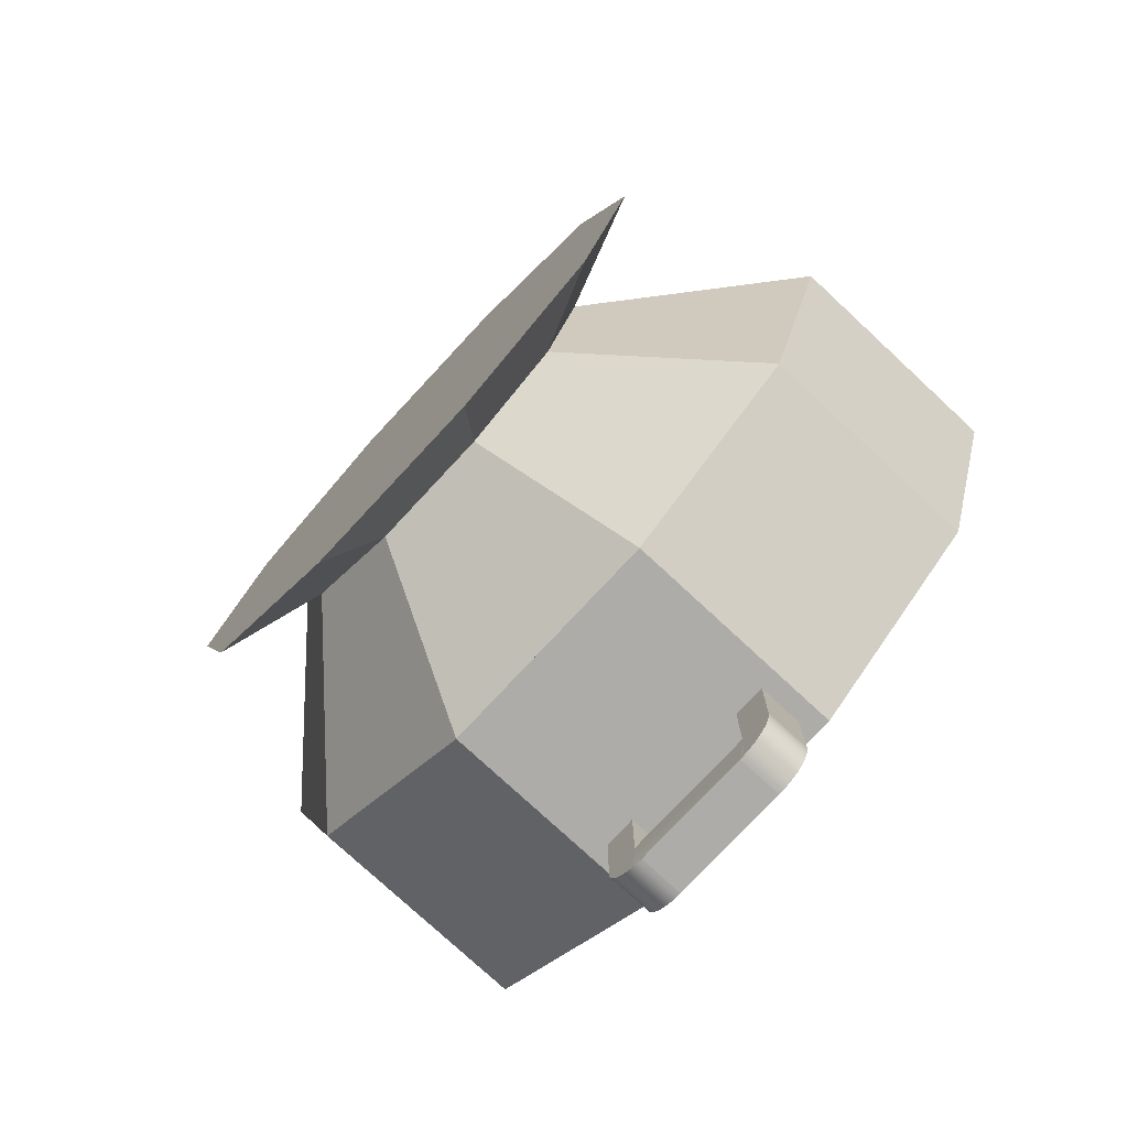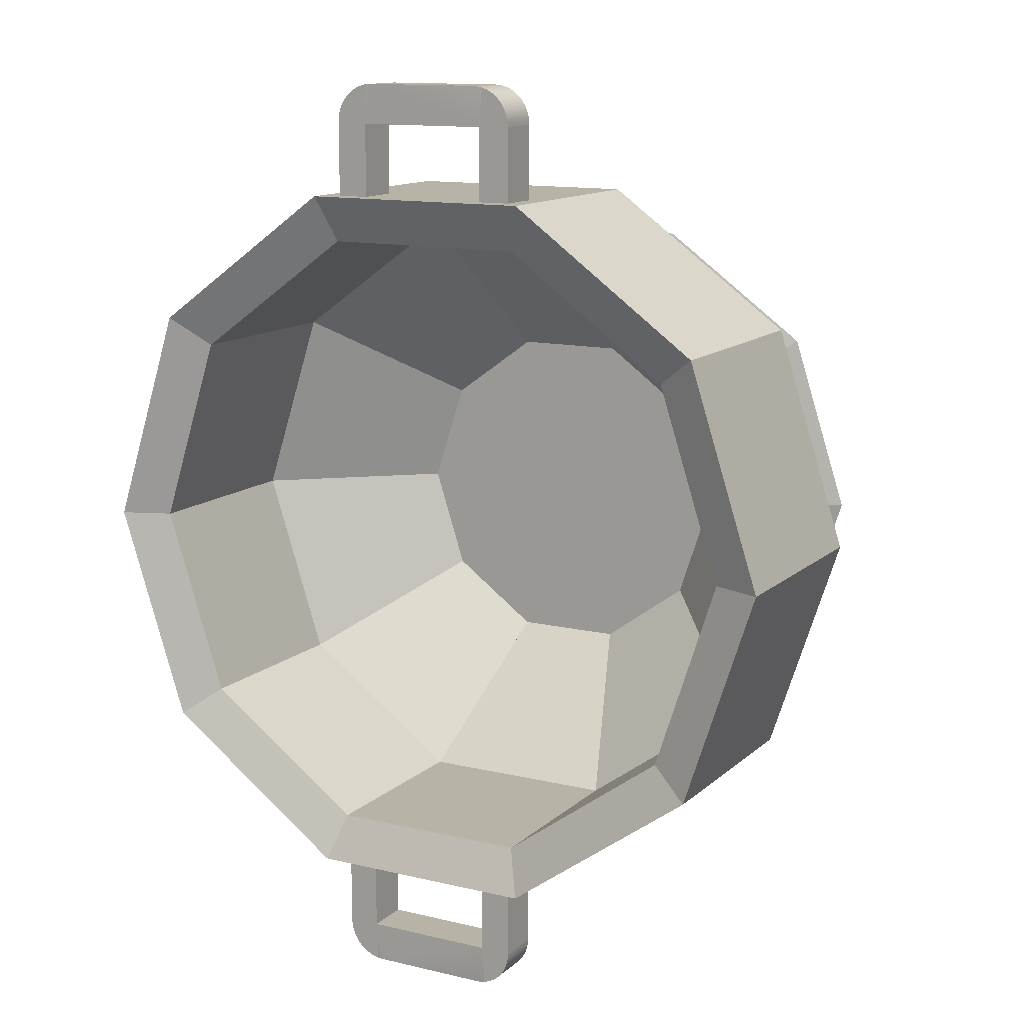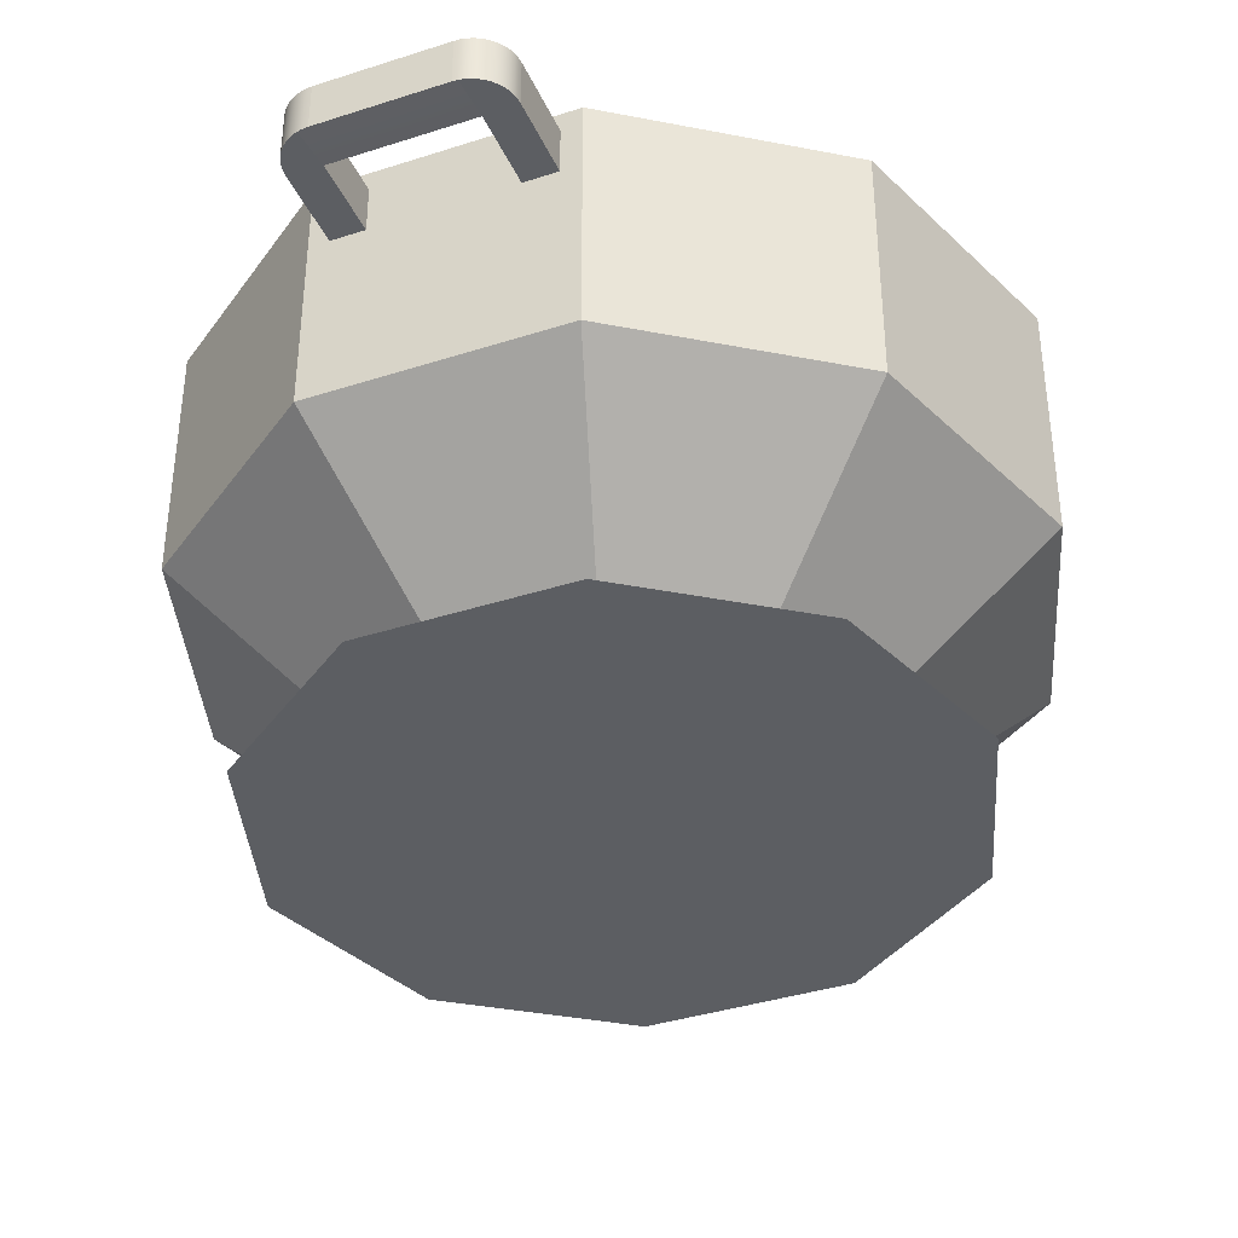
<metadata>
{"format":"obj","ext":"obj","renderer":"f3d","projection":"perspective","resolution":1024,"background":"white","views":[{"elev":-76.7,"azim":-132.9,"up":"+Y"},{"elev":12.9,"azim":28.6,"up":"+Y"},{"elev":-38.2,"azim":-157.8,"up":"+Z"}]}
</metadata>
<code>
o pot
v -0.02661 -0.08189 0.0164
v -0.06966 -0.05061 0.0164
v -0.0861 0 0.0164
v 0.02661 -0.08189 0.0164
v -0.06966 0.05061 0.0164
v -0.02661 0.08189 0.0164
v 0.06966 -0.05061 0.0164
v 0.0861 0 0.0164
v 0.06966 0.05061 0.0164
v 0.02661 0.08189 0.0164
v 0.06241 -0.04534 0.0297
v 0.07714 -0 0.0297
v 0.02384 0.07336 0.0297
v 0.06241 0.04534 0.0297
v -0.07714 -0 0.0297
v -0.06241 0.04534 0.0297
v -0.06241 -0.04534 0.0297
v -0.02384 -0.07336 0.0297
v -0.02384 0.07336 0.0297
v 0.02384 -0.07336 0.0297
f 7 4 1 2 3 5 6 10 9 8
f 12 14 13 19 16 15 17 18 20 11
f 5 3 15 16
f 2 17 15 3
f 1 18 17 2
f 4 20 18 1
f 4 7 11 20
f 8 12 11 7
f 9 14 12 8
f 9 10 13 14
f 6 19 13 10
f 6 5 16 19
o potCollider
v -0.04259 0.1563 0.1526
v -0.04259 0.1563 0.1722
v -0.02877 0.1563 0.1722
v -0.02877 0.1563 0.1526
v -0.04034 0.1971 0.1722
v -0.04034 0.1971 0.1526
v -0.03911 0.1989 0.1722
v -0.03911 0.1989 0.1526
v -0.02877 0.1882 0.1526
v -0.02877 0.1882 0.1722
v -0.04131 0.1951 0.1722
v -0.04131 0.1951 0.1526
v -0.03766 0.2006 0.1722
v -0.03766 0.2006 0.1526
v -0.03601 0.202 0.1526
v -0.03601 0.202 0.1722
v -0.04245 0.1909 0.1722
v -0.04245 0.1909 0.1526
v -0.04202 0.193 0.1722
v -0.04202 0.193 0.1526
v -0.0322 0.2042 0.1526
v -0.03012 0.2049 0.1526
v -0.0322 0.2042 0.1722
v -0.03012 0.2049 0.1722
v -0.03417 0.2033 0.1526
v -0.03417 0.2033 0.1722
v -0.02796 0.2054 0.1526
v -0.02796 0.2054 0.1722
v -0.04259 0.1887 0.1722
v -0.04259 0.1887 0.1526
f 27 26 25
f 26 27 28
f 29 23 24
f 23 29 30
f 25 32 31
f 32 25 26
f 33 28 27
f 28 33 34
f 33 35 34
f 35 33 36
f 39 38 37
f 38 39 40
f 31 40 39
f 40 31 32
f 43 42 41
f 42 43 44
f 36 45 35
f 45 36 46
f 44 47 42
f 47 44 48
f 23 22 21 24
f 30 29 47 48
f 22 37 49
f 37 22 23
f 37 23 39
f 39 23 31
f 31 23 25
f 25 23 27
f 27 23 33
f 33 23 36
f 36 23 46
f 46 23 43
f 43 23 44
f 44 23 30
f 44 30 48
f 37 50 49
f 50 37 38
f 46 41 45
f 41 46 43
f 47 29 42
f 38 21 50
f 21 38 24
f 24 38 40
f 24 40 32
f 24 32 26
f 24 26 28
f 24 28 34
f 24 34 35
f 24 35 45
f 24 45 41
f 24 41 42
f 24 42 29
f 49 21 22
f 21 49 50
o potCollider.012
v 0.02877 -0.1882 0.1722
v 0.02877 -0.1882 0.1526
v -0.02877 -0.1882 0.1526
v -0.02877 -0.1882 0.1722
v 0.02576 -0.2055 0.1526
v -0.02576 -0.2055 0.1526
v 0.02576 -0.2055 0.1722
v -0.02576 -0.2055 0.1722
v 0.03012 -0.2049 0.1526
v -0.02796 -0.2054 0.1526
v 0.02796 -0.2054 0.1526
v -0.02796 -0.2054 0.1722
v 0.02796 -0.2054 0.1722
v 0.03012 -0.2049 0.1722
f 53 54 51 52
f 57 56 55
f 56 57 58
f 58 60 56
f 60 58 62
f 64 61 59
f 61 64 63
f 63 55 61
f 55 63 57
f 59 52 51 64
f 54 53 60 62
f 58 57 63 64 51 54 62
f 56 60 53 52 59 61 55
o potCollider.013
v -0.02877 -0.1563 0.1722
v -0.04259 -0.1563 0.1722
v -0.04259 -0.1563 0.1526
v -0.02877 -0.1563 0.1526
v -0.02877 -0.1882 0.1526
v -0.02877 -0.1882 0.1722
v -0.03417 -0.2033 0.1526
v -0.03601 -0.202 0.1526
v -0.03417 -0.2033 0.1722
v -0.03601 -0.202 0.1722
v -0.0322 -0.2042 0.1526
v -0.0322 -0.2042 0.1722
v -0.03766 -0.2006 0.1722
v -0.03766 -0.2006 0.1526
v -0.03911 -0.1989 0.1722
v -0.03911 -0.1989 0.1526
v -0.04034 -0.1971 0.1722
v -0.04034 -0.1971 0.1526
v -0.04131 -0.1951 0.1722
v -0.04131 -0.1951 0.1526
v -0.04202 -0.193 0.1722
v -0.04202 -0.193 0.1526
v -0.04245 -0.1909 0.1722
v -0.04245 -0.1909 0.1526
v -0.04259 -0.1887 0.1722
v -0.04259 -0.1887 0.1526
v -0.03012 -0.2049 0.1526
v -0.02796 -0.2054 0.1526
v -0.03012 -0.2049 0.1722
v -0.02796 -0.2054 0.1722
f 68 70 69
f 70 68 65
f 73 72 71
f 72 73 74
f 76 71 75
f 71 76 73
f 79 78 77
f 78 79 80
f 81 80 79
f 80 81 82
f 74 78 72
f 78 74 77
f 83 82 81
f 82 83 84
f 85 84 83
f 84 85 86
f 87 86 85
f 86 87 88
f 89 88 87
f 88 89 90
f 68 90 67
f 90 68 88
f 88 68 86
f 86 68 84
f 84 68 82
f 82 68 80
f 80 68 78
f 78 68 72
f 72 68 71
f 71 68 75
f 75 68 91
f 91 68 69
f 69 92 91
f 66 90 89
f 90 66 67
f 94 70 93
f 87 66 89
f 66 87 65
f 65 87 85
f 65 85 83
f 65 83 81
f 65 81 79
f 65 79 77
f 65 77 74
f 65 74 73
f 65 73 76
f 65 76 93
f 65 93 70
f 94 91 92
f 91 94 93
f 93 75 91
f 75 93 76
f 67 66 65 68
f 92 69 70 94
o potCollider.014
v 0.04259 -0.1563 0.1526
v 0.04259 -0.1563 0.1722
v 0.02877 -0.1563 0.1722
v 0.02877 -0.1563 0.1526
v 0.02877 -0.1882 0.1722
v 0.02877 -0.1882 0.1526
v 0.04245 -0.1909 0.1526
v 0.04245 -0.1909 0.1722
v 0.04259 -0.1887 0.1526
v 0.04259 -0.1887 0.1722
v 0.03012 -0.2049 0.1526
v 0.0322 -0.2042 0.1526
v 0.03417 -0.2033 0.1526
v 0.03601 -0.202 0.1526
v 0.03766 -0.2006 0.1526
v 0.03911 -0.1989 0.1526
v 0.04034 -0.1971 0.1526
v 0.04131 -0.1951 0.1526
v 0.04202 -0.193 0.1526
v 0.04202 -0.193 0.1722
v 0.04131 -0.1951 0.1722
v 0.04034 -0.1971 0.1722
v 0.03766 -0.2006 0.1722
v 0.03911 -0.1989 0.1722
v 0.03012 -0.2049 0.1722
v 0.0322 -0.2042 0.1722
v 0.03417 -0.2033 0.1722
v 0.03601 -0.202 0.1722
f 97 100 99
f 100 97 98
f 103 102 101
f 102 103 104
f 95 104 103
f 104 95 96
f 95 100 98
f 100 95 105
f 105 95 106
f 106 95 107
f 107 95 108
f 108 95 109
f 109 95 110
f 110 95 111
f 111 95 112
f 112 95 113
f 113 95 101
f 101 95 103
f 101 114 113
f 114 101 102
f 113 115 112
f 115 113 114
f 112 116 111
f 116 112 115
f 110 117 109
f 117 110 118
f 99 119 97
f 97 119 96
f 96 119 120
f 96 120 121
f 96 121 122
f 96 122 117
f 96 117 118
f 96 118 116
f 96 116 115
f 96 115 114
f 96 114 102
f 96 102 104
f 117 108 109
f 108 117 122
f 111 118 110
f 118 111 116
f 121 106 107
f 106 121 120
f 120 105 106
f 105 120 119
f 95 98 97 96
f 105 119 99 100
f 122 107 108
f 107 122 121
o potCollider.015
v -0.02877 0.1882 0.1526
v -0.02877 0.1882 0.1722
v -0.02576 0.2055 0.1526
v 0.02576 0.2055 0.1526
v -0.02576 0.2055 0.1722
v 0.02576 0.2055 0.1722
v 0.02796 0.2054 0.1526
v 0.03012 0.2049 0.1526
v 0.02796 0.2054 0.1722
v 0.03012 0.2049 0.1722
v -0.02796 0.2054 0.1526
v -0.02796 0.2054 0.1722
v 0.02877 0.1882 0.1722
v 0.02877 0.1882 0.1526
f 135 124 123 136
f 127 126 125
f 126 127 128
f 131 130 129
f 130 131 132
f 134 125 133
f 125 134 127
f 128 129 126
f 129 128 131
f 124 134 133 123
f 135 136 130 132
f 127 134 124 135 132 131 128
f 130 136 123 133 125 126 129
o potCollider.016
v 0.02877 0.1563 0.1722
v 0.04259 0.1563 0.1722
v 0.04259 0.1563 0.1526
v 0.02877 0.1563 0.1526
v 0.04202 0.193 0.1526
v 0.04202 0.193 0.1722
v 0.04131 0.1951 0.1526
v 0.04131 0.1951 0.1722
v 0.04245 0.1909 0.1526
v 0.04245 0.1909 0.1722
v 0.04259 0.1887 0.1526
v 0.04259 0.1887 0.1722
v 0.03012 0.2049 0.1526
v 0.03012 0.2049 0.1722
v 0.0322 0.2042 0.1526
v 0.03417 0.2033 0.1526
v 0.0322 0.2042 0.1722
v 0.03417 0.2033 0.1722
v 0.03601 0.202 0.1526
v 0.03766 0.2006 0.1526
v 0.03601 0.202 0.1722
v 0.03766 0.2006 0.1722
v 0.03911 0.1989 0.1526
v 0.03911 0.1989 0.1722
v 0.04034 0.1971 0.1526
v 0.04034 0.1971 0.1722
v 0.02877 0.1882 0.1722
v 0.02877 0.1882 0.1526
f 143 142 141
f 142 143 144
f 141 146 145
f 146 141 142
f 147 138 139
f 138 147 148
f 145 148 147
f 148 145 146
f 153 152 151
f 152 153 154
f 150 151 149
f 151 150 153
f 157 156 155
f 156 157 158
f 156 160 159
f 160 156 158
f 161 144 143
f 144 161 162
f 137 140 139 138
f 164 163 150 149
f 138 163 137
f 163 138 150
f 150 138 153
f 153 138 154
f 154 138 157
f 157 138 158
f 158 138 160
f 160 138 162
f 162 138 144
f 144 138 142
f 142 138 146
f 146 138 148
f 164 139 140
f 139 164 149
f 139 149 151
f 139 151 152
f 139 152 155
f 139 155 156
f 139 156 159
f 139 159 161
f 139 161 143
f 139 143 141
f 139 141 145
f 139 145 147
f 159 162 161
f 162 159 160
f 154 155 152
f 155 154 157
f 163 140 137
f 140 163 164
o pot.001
v -0.04168 -0.1283 0
v -0.1091 -0.07929 0
v -0.02661 -0.08189 0.0164
v -0.06966 -0.05061 0.0164
v -0.0861 0 0.0164
v -0.1349 0 0
v 0.04168 -0.1283 0
v 0.02661 -0.08189 0.0164
v -0.1091 0.07929 0
v -0.04168 0.1283 0
v -0.06966 0.05061 0.0164
v -0.02661 0.08189 0.0164
v 0.04168 0.1283 0
v 0.1091 0.07929 0
v 0.1091 -0.07929 0
v 0.1349 0 0
v 0.06966 -0.05061 0.0164
v 0.0861 0 0.0164
v 0.06966 0.05061 0.0164
v 0.02661 0.08189 0.0164
f 167 166 165
f 166 167 168
f 169 166 168
f 166 169 170
f 172 165 171
f 165 172 167
f 175 174 173
f 174 175 176
f 173 166 170
f 166 173 174
f 166 174 165
f 165 174 177
f 165 177 171
f 171 177 178
f 171 178 179
f 179 178 180
f 179 182 181
f 182 179 180
f 180 183 182
f 183 180 178
f 175 170 169
f 170 175 173
f 181 171 179
f 171 181 172
f 176 177 174
f 177 176 184
f 184 178 177
f 178 184 183
o pot.002
v 0.133 -0.09661 0.08152
v 0.133 -0.09661 0.1804
v 0.05079 -0.1563 0.08152
v 0.05079 -0.1563 0.1804
v 0.1157 -0.08404 0.1722
v 0.04418 -0.136 0.1722
v 0.1157 -0.08404 0.08563
v 0.04418 -0.136 0.08563
f 186 187 185
f 187 186 188
f 188 189 190
f 189 188 186
f 190 189 191 192
f 187 188 190 192
f 185 191 189 186
f 187 192 191 185
o pot.003
v 0.05079 -0.1563 0.08152
v 0.05079 -0.1563 0.1804
v -0.05079 -0.1563 0.08152
v -0.05079 -0.1563 0.1804
v -0.04418 -0.136 0.1722
v 0.04418 -0.136 0.1722
v -0.04418 -0.136 0.08563
v 0.04418 -0.136 0.08563
f 194 196 195 193
f 194 197 196
f 197 194 198
f 197 198 200 199
f 193 200 198 194
f 197 199 195 196
f 193 195 199 200
o pot.004
v -0.05079 -0.1563 0.08152
v -0.05079 -0.1563 0.1804
v -0.133 -0.09661 0.08152
v -0.133 -0.09661 0.1804
v -0.1157 -0.08404 0.1722
v -0.04418 -0.136 0.1722
v -0.1157 -0.08404 0.08563
v -0.04418 -0.136 0.08563
f 202 203 201
f 203 202 204
f 202 205 204
f 205 202 206
f 205 206 208 207
f 204 205 207 203
f 206 202 201 208
f 201 203 207 208
o pot.005
v -0.1644 0 0.1804
v -0.1644 0 0.08152
v -0.133 -0.09661 0.08152
v -0.133 -0.09661 0.1804
v -0.143 0 0.1722
v -0.1157 -0.08404 0.1722
v -0.143 0 0.08563
v -0.1157 -0.08404 0.08563
f 209 211 212
f 211 209 210
f 212 213 209
f 213 212 214
f 213 214 216 215
f 209 213 215 210
f 212 211 216 214
f 211 210 215 216
o pot.006
v -0.133 0.09661 0.08152
v -0.133 0.09661 0.1804
v -0.1644 0 0.1804
v -0.1644 0 0.08152
v -0.143 0 0.1722
v -0.1157 0.08404 0.1722
v -0.143 0 0.08563
v -0.1157 0.08404 0.08563
f 218 220 219
f 220 218 217
f 221 218 219
f 218 221 222
f 222 221 223 224
f 217 218 222 224
f 219 220 223 221
f 217 224 223 220
o pot.007
v -0.133 0.09661 0.08152
v -0.05079 0.1563 0.08152
v -0.133 0.09661 0.1804
v -0.05079 0.1563 0.1804
v -0.1157 0.08404 0.1722
v -0.04418 0.136 0.1722
v -0.1157 0.08404 0.08563
v -0.04418 0.136 0.08563
f 227 226 225
f 226 227 228
f 229 228 227
f 228 229 230
f 230 229 231 232
f 226 228 230 232
f 225 231 229 227
f 226 232 231 225
o pot.008
v -0.05079 0.1563 0.08152
v -0.05079 0.1563 0.1804
v 0.05079 0.1563 0.08152
v 0.05079 0.1563 0.1804
v 0.04418 0.136 0.1722
v -0.04418 0.136 0.1722
v 0.04418 0.136 0.08563
v -0.04418 0.136 0.08563
f 234 236 235 233
f 238 236 234
f 236 238 237
f 237 238 240 239
f 237 239 235 236
f 233 240 238 234
f 233 235 239 240
o pot.009
v 0.05079 0.1563 0.08152
v 0.05079 0.1563 0.1804
v 0.133 0.09661 0.08152
v 0.133 0.09661 0.1804
v 0.04418 0.136 0.1722
v 0.1157 0.08404 0.1722
v 0.04418 0.136 0.08563
v 0.1157 0.08404 0.08563
f 242 243 241
f 243 242 244
f 246 242 245
f 242 246 244
f 246 245 247 248
f 245 242 241 247
f 244 246 248 243
f 243 248 247 241
o pot.010
v 0.1644 0 0.08152
v 0.1644 0 0.1804
v 0.133 0.09661 0.08152
v 0.133 0.09661 0.1804
v 0.143 0 0.1722
v 0.1157 0.08404 0.1722
v 0.143 0 0.08563
v 0.1157 0.08404 0.08563
f 251 250 249
f 250 251 252
f 253 252 254
f 252 253 250
f 253 254 256 255
f 250 253 255 249
f 252 251 256 254
f 251 249 255 256
o pot.011
v 0.133 -0.09661 0.08152
v 0.133 -0.09661 0.1804
v 0.1644 0 0.08152
v 0.1644 0 0.1804
v 0.1157 -0.08404 0.1722
v 0.143 0 0.1722
v 0.1157 -0.08404 0.08563
v 0.143 0 0.08563
f 259 258 257
f 258 259 260
f 258 262 261
f 262 258 260
f 261 262 264 263
f 260 259 264 262
f 257 258 261 263
f 259 257 263 264
o pot.012
v -0.02661 -0.08189 0.0164
v 0.02661 -0.08189 0.0164
v 0.05079 -0.1563 0.08152
v -0.05079 -0.1563 0.08152
v -0.04418 -0.136 0.08563
v 0.04418 -0.136 0.08563
v -0.02384 -0.07336 0.0297
v 0.02384 -0.07336 0.0297
f 268 265 267
f 267 265 266
f 269 270 272 271
f 265 268 269 271
f 267 270 269 268
f 267 266 272 270
f 266 265 271 272
o pot.013
v 0.133 -0.09661 0.08152
v 0.02661 -0.08189 0.0164
v 0.06966 -0.05061 0.0164
v 0.05079 -0.1563 0.08152
v 0.1157 -0.08404 0.08563
v 0.04418 -0.136 0.08563
v 0.06241 -0.04534 0.0297
v 0.02384 -0.07336 0.0297
f 276 274 275
f 276 275 273
f 278 277 279 280
f 274 280 279 275
f 276 278 280 274
f 276 273 277 278
f 275 279 277 273
o pot.014
v 0.133 -0.09661 0.08152
v 0.1644 0 0.08152
v 0.06966 -0.05061 0.0164
v 0.0861 0 0.0164
v 0.1157 -0.08404 0.08563
v 0.143 0 0.08563
v 0.06241 -0.04534 0.0297
v 0.07714 -0 0.0297
f 281 283 284
f 281 284 282
f 285 286 288 287
f 284 283 287 288
f 282 286 285 281
f 283 281 285 287
f 282 284 288 286
o pot.015
v 0.1644 0 0.08152
v 0.133 0.09661 0.08152
v 0.0861 0 0.0164
v 0.06966 0.05061 0.0164
v 0.143 0 0.08563
v 0.1157 0.08404 0.08563
v 0.07714 -0 0.0297
v 0.06241 0.04534 0.0297
f 292 290 291
f 291 290 289
f 293 294 296 295
f 292 296 294 290
f 290 294 293 289
f 289 293 295 291
f 292 291 295 296
o pot.016
v 0.05079 0.1563 0.08152
v 0.133 0.09661 0.08152
v 0.06966 0.05061 0.0164
v 0.02661 0.08189 0.0164
v 0.04418 0.136 0.08563
v 0.1157 0.08404 0.08563
v 0.02384 0.07336 0.0297
v 0.06241 0.04534 0.0297
f 300 297 299
f 299 297 298
f 302 301 303 304
f 297 300 303 301
f 298 297 301 302
f 299 298 302 304
f 299 304 303 300
o pot.017
v -0.05079 0.1563 0.08152
v 0.05079 0.1563 0.08152
v -0.02661 0.08189 0.0164
v 0.02661 0.08189 0.0164
v 0.04418 0.136 0.08563
v -0.04418 0.136 0.08563
v 0.02384 0.07336 0.0297
v -0.02384 0.07336 0.0297
f 307 305 306
f 307 306 308
f 309 310 312 311
f 307 312 310 305
f 307 308 311 312
f 306 309 311 308
f 305 310 309 306
o pot.018
v -0.133 0.09661 0.08152
v -0.05079 0.1563 0.08152
v -0.06966 0.05061 0.0164
v -0.02661 0.08189 0.0164
v -0.1157 0.08404 0.08563
v -0.04418 0.136 0.08563
v -0.06241 0.04534 0.0297
v -0.02384 0.07336 0.0297
f 315 313 314
f 315 314 316
f 318 317 319 320
f 313 315 319 317
f 314 313 317 318
f 316 314 318 320
f 316 320 319 315
o pot.019
v -0.0861 0 0.0164
v -0.133 0.09661 0.08152
v -0.06966 0.05061 0.0164
v -0.1644 0 0.08152
v -0.143 0 0.08563
v -0.1157 0.08404 0.08563
v -0.07714 -0 0.0297
v -0.06241 0.04534 0.0297
f 322 321 324
f 321 322 323
f 326 325 327 328
f 321 327 325 324
f 323 328 327 321
f 322 324 325 326
f 322 326 328 323
o pot.020
v -0.06966 -0.05061 0.0164
v -0.0861 0 0.0164
v -0.1644 0 0.08152
v -0.133 -0.09661 0.08152
v -0.143 0 0.08563
v -0.1157 -0.08404 0.08563
v -0.07714 -0 0.0297
v -0.06241 -0.04534 0.0297
f 330 332 331
f 332 330 329
f 333 334 336 335
f 329 330 335 336
f 330 331 333 335
f 332 329 336 334
f 332 334 333 331
o pot.021
v -0.02661 -0.08189 0.0164
v -0.06966 -0.05061 0.0164
v -0.05079 -0.1563 0.08152
v -0.133 -0.09661 0.08152
v -0.1157 -0.08404 0.08563
v -0.04418 -0.136 0.08563
v -0.06241 -0.04534 0.0297
v -0.02384 -0.07336 0.0297
f 340 338 339
f 339 338 337
f 341 342 344 343
f 339 342 341 340
f 337 344 342 339
f 337 338 343 344
f 340 341 343 338

</code>
